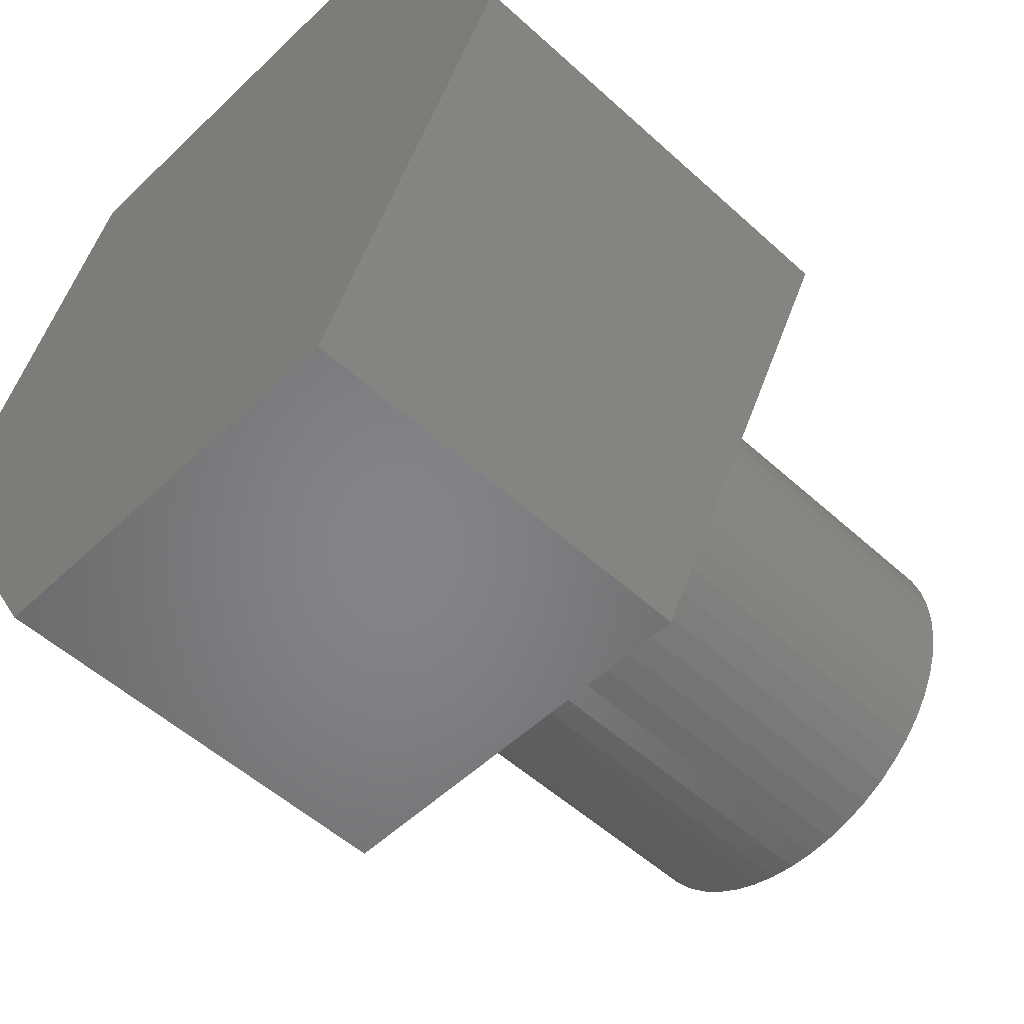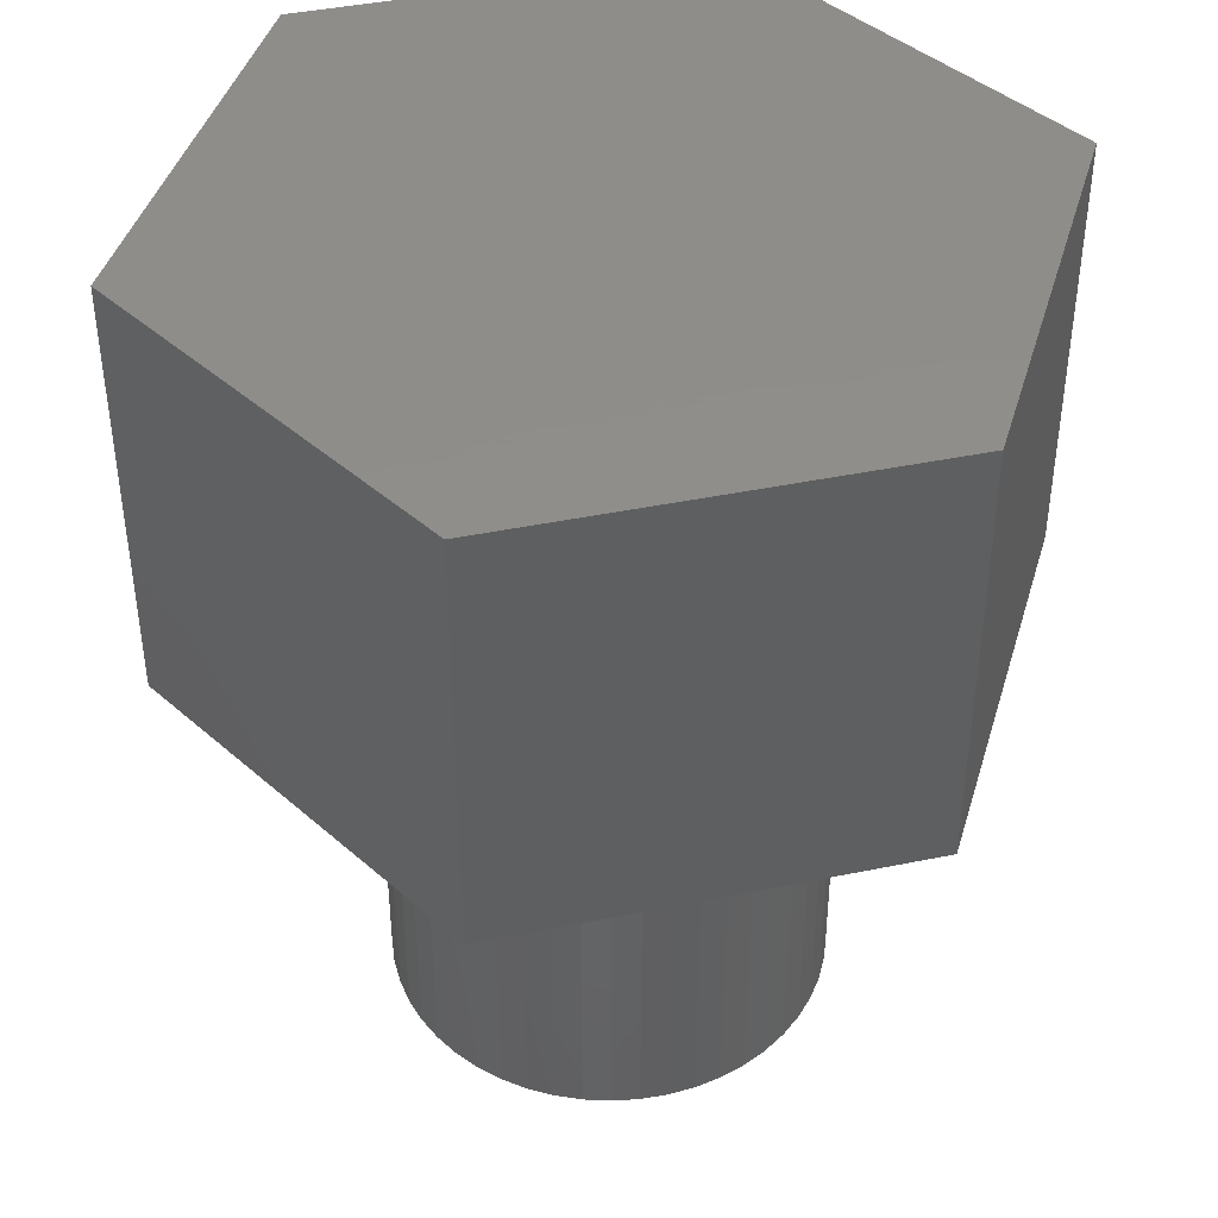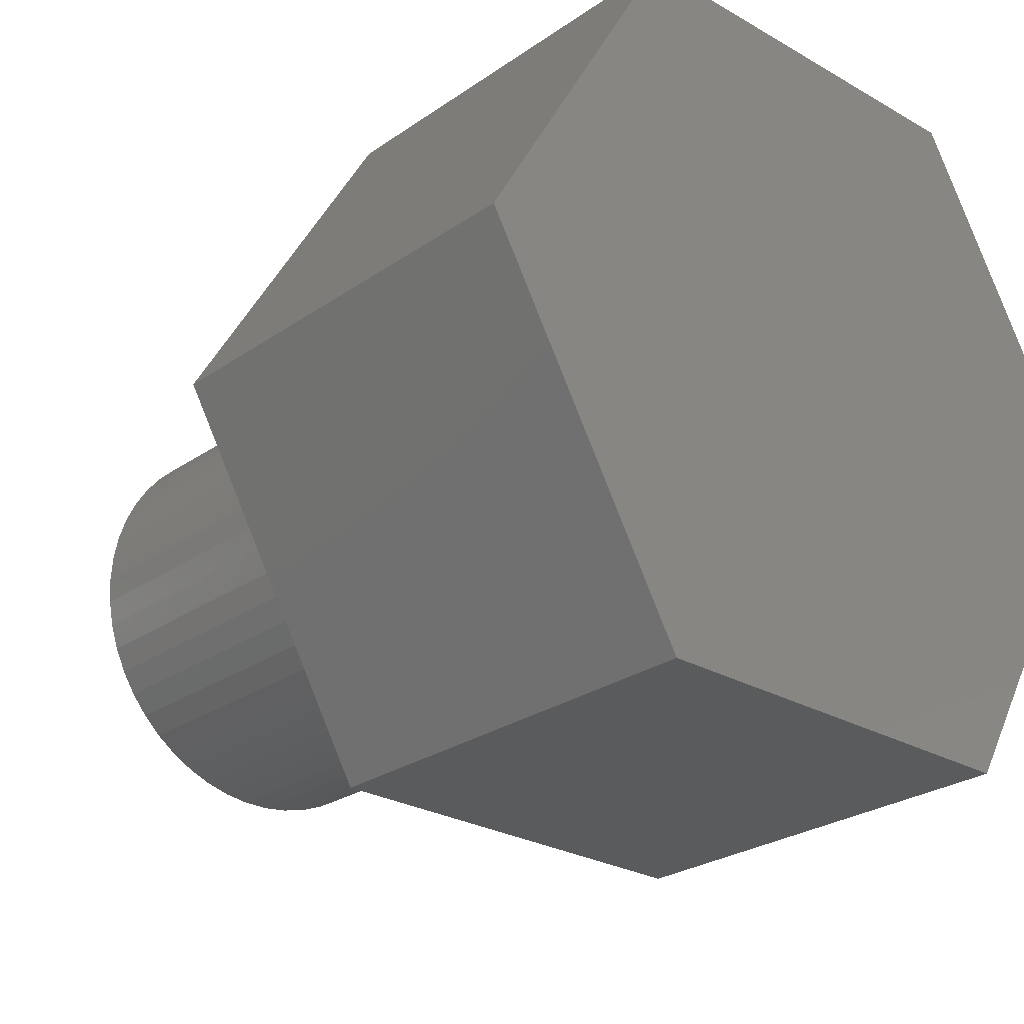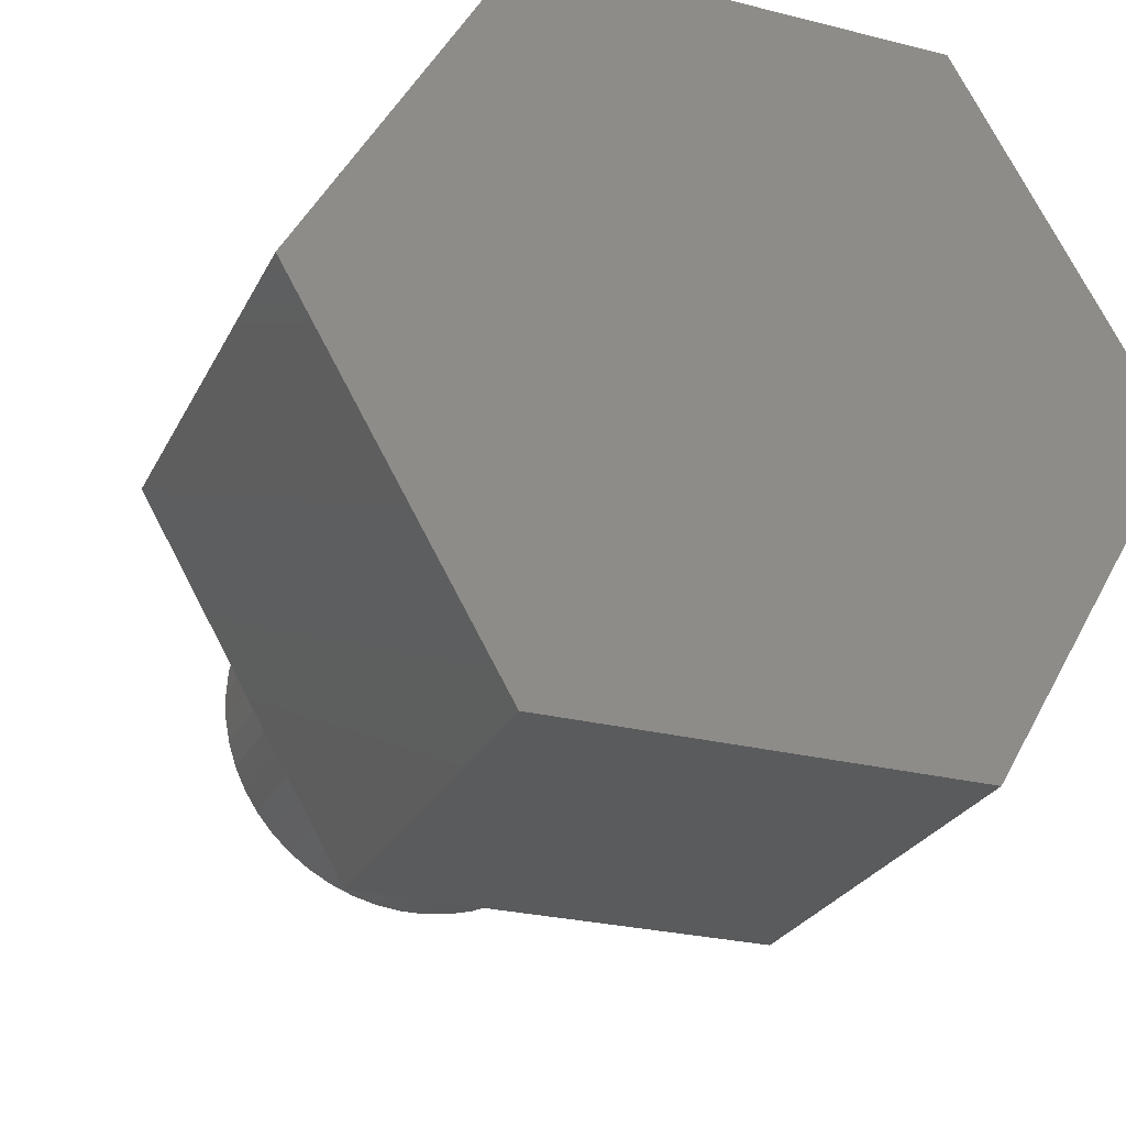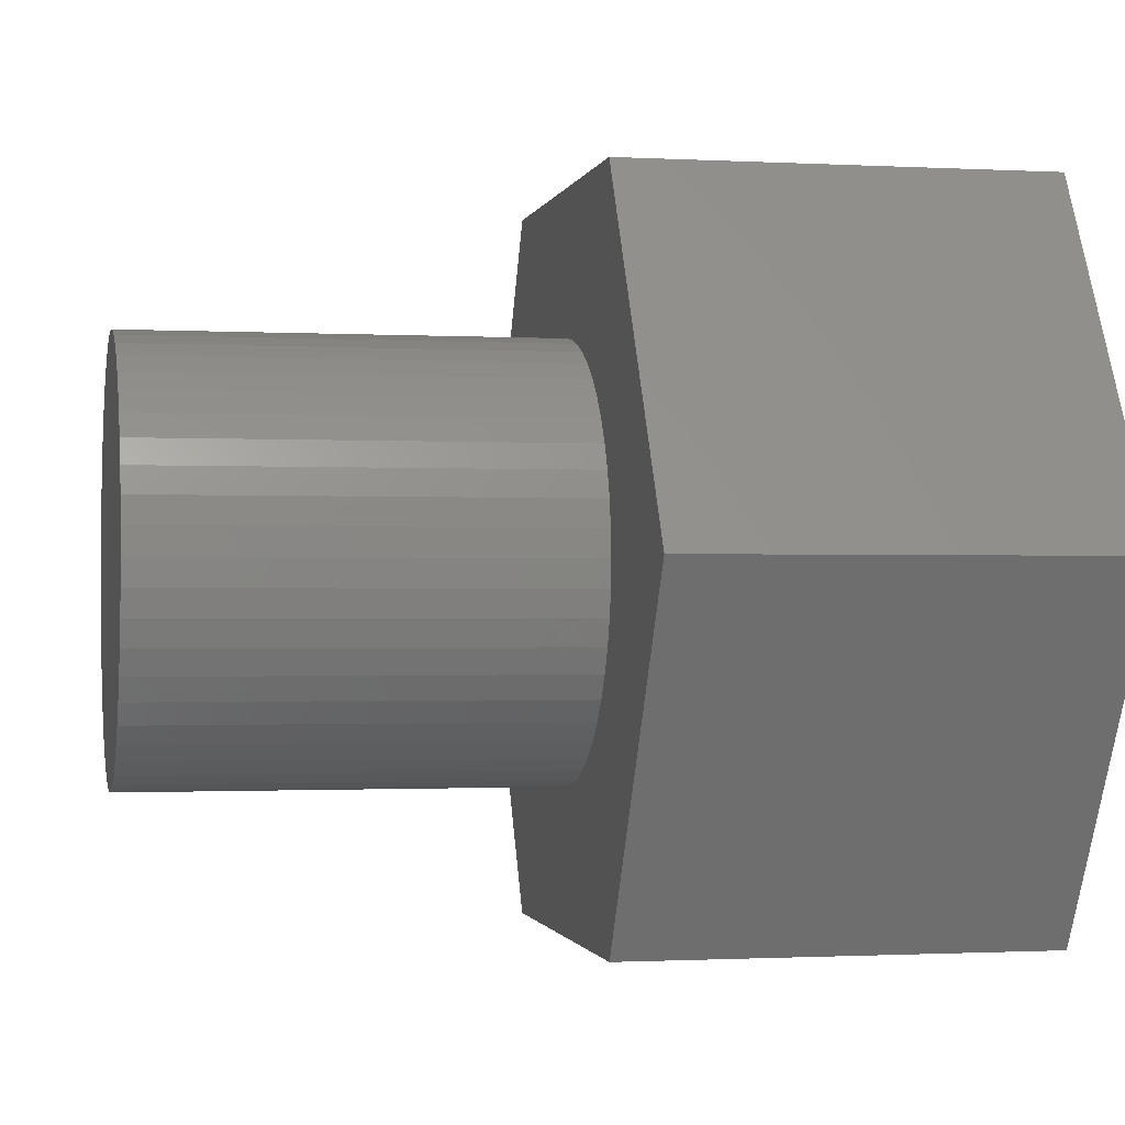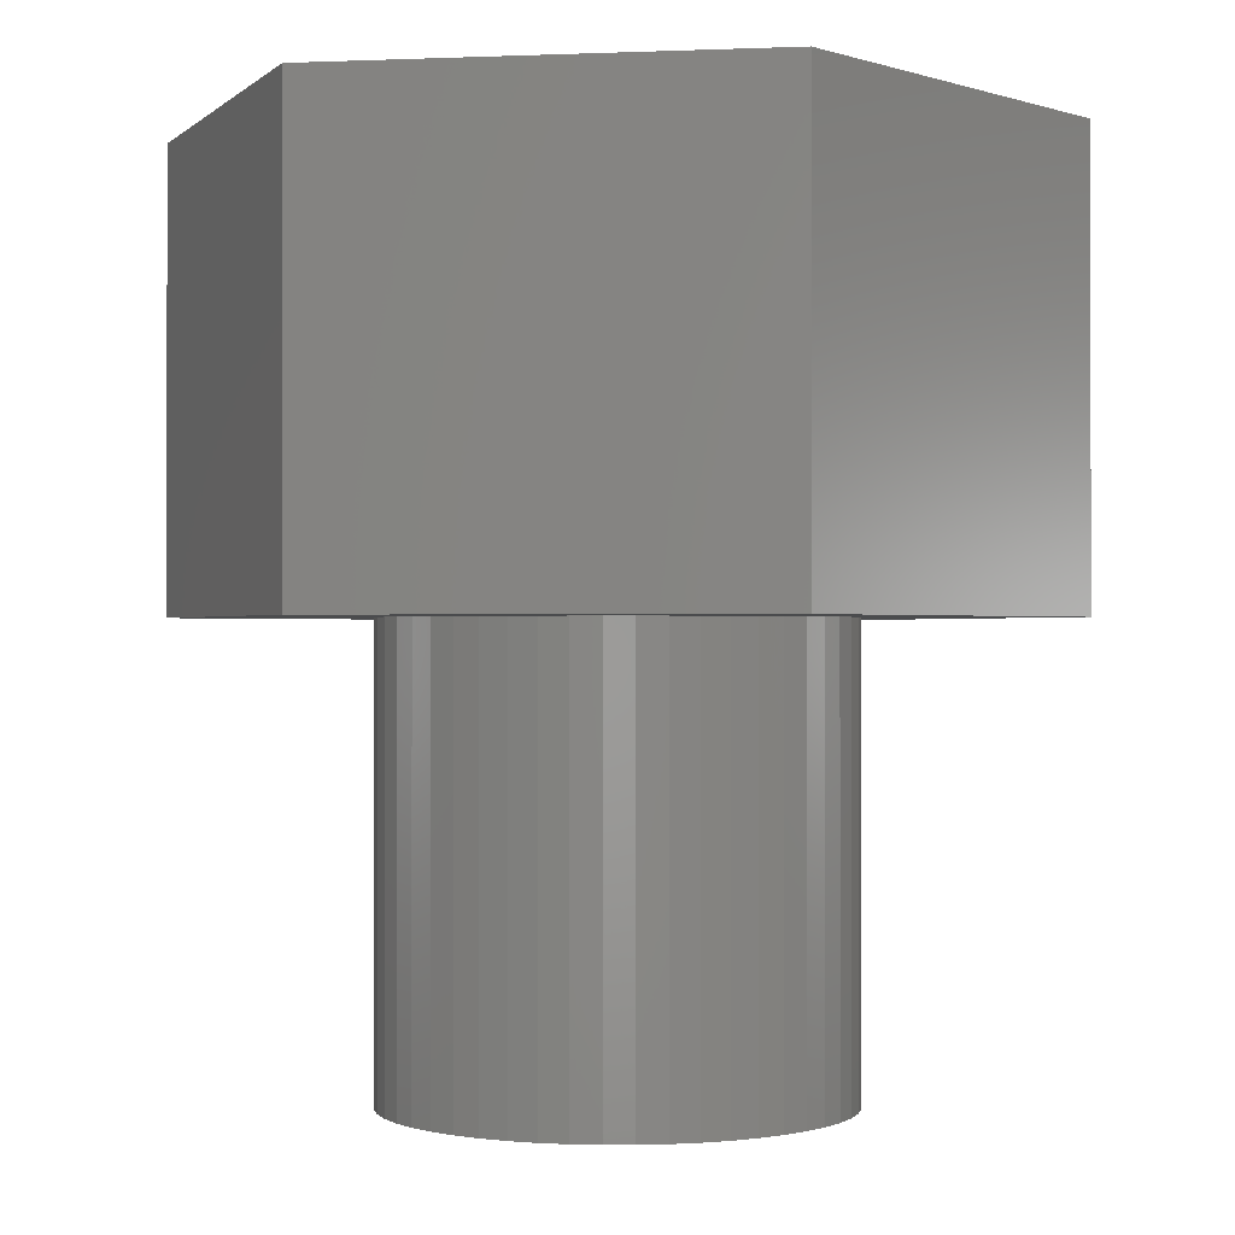
<metadata>
{"format":"stl","ext":"stl","renderer":"f3d","projection":"perspective","resolution":1024,"background":"white","views":[{"elev":-52.6,"azim":45.6,"up":"+Y"},{"elev":42.5,"azim":46.2,"up":"+Z"},{"elev":-26.0,"azim":-42.4,"up":"+Y"},{"elev":-26.2,"azim":-21.7,"up":"+Y"},{"elev":-1.0,"azim":-101.6,"up":"+Y"},{"elev":-0.4,"azim":129.2,"up":"+Z"}]}
</metadata>
<code>
# stl→obj: 112 verts, 220 faces
v -5.77 0 0
v -2.885 4.997 6
v -2.885 4.997 0
v -5.77 0 6
v 2.885 4.997 0
v 2.885 4.997 6
v 5.77 0 0
v 2.976 -0.376 0
v 3 0 0
v 2.906 -0.7461 0
v 2.629 -1.445 0
v 2.885 -4.997 0
v 2.789 -1.104 0
v 2.427 -1.763 0
v 2.187 -2.054 0
v 1.912 -2.312 0
v 1.607 -2.533 0
v 1.277 -2.714 0
v 0.9271 -2.853 0
v 0.5621 -2.947 0
v 0.1884 -2.994 0
v -0.1884 -2.994 0
v -2.885 -4.997 0
v -0.5621 -2.947 0
v -0.9271 -2.853 0
v -1.277 -2.714 0
v -1.607 -2.533 0
v -1.912 -2.312 0
v -2.187 -2.054 0
v -2.427 -1.763 0
v -2.629 -1.445 0
v -2.789 -1.104 0
v -2.906 -0.7461 0
v -2.976 -0.376 0
v -3 0 0
v 2.976 0.376 0
v 2.906 0.7461 0
v 2.789 1.104 0
v 2.629 1.445 0
v 2.427 1.763 0
v 2.187 2.054 0
v 1.912 2.312 0
v 1.607 2.533 0
v 1.277 2.714 0
v 0.9271 2.853 0
v 0.5621 2.947 0
v 0.1884 2.994 0
v -0.1884 2.994 0
v -0.5621 2.947 0
v -0.9271 2.853 0
v -1.277 2.714 0
v -1.607 2.533 0
v -1.912 2.312 0
v -2.187 2.054 0
v -2.427 1.763 0
v -2.629 1.445 0
v -2.789 1.104 0
v -2.906 0.7461 0
v -2.976 0.376 0
v 2.885 -4.997 6
v 5.77 0 6
v -2.885 -4.997 6
v 2.976 0.376 -6
v 3 0 -6
v -3 0 -6
v -2.976 0.376 -6
v 0.1884 2.994 -6
v -0.1884 2.994 -6
v -0.1884 -2.994 -6
v 0.1884 -2.994 -6
v 2.187 2.054 -6
v 1.912 2.312 -6
v -1.912 2.312 -6
v -2.187 2.054 -6
v -0.9271 2.853 -6
v -1.277 2.714 -6
v 2.629 1.445 -6
v 2.789 1.104 -6
v 2.906 0.7461 -6
v 1.277 2.714 -6
v 0.9271 2.853 -6
v 0.5621 2.947 -6
v 1.607 2.533 -6
v -2.789 1.104 -6
v -2.629 1.445 -6
v -2.906 0.7461 -6
v -0.5621 2.947 -6
v -2.187 -2.054 -6
v -2.427 -1.763 -6
v 0.5621 -2.947 -6
v 0.9271 -2.853 -6
v 1.277 -2.714 -6
v 2.427 1.763 -6
v -2.427 1.763 -6
v -1.607 2.533 -6
v 2.976 -0.376 -6
v 1.607 -2.533 -6
v 1.912 -2.312 -6
v 2.187 -2.054 -6
v 2.906 -0.7461 -6
v 2.789 -1.104 -6
v 2.629 -1.445 -6
v 2.427 -1.763 -6
v -0.5621 -2.947 -6
v -0.9271 -2.853 -6
v -1.277 -2.714 -6
v -1.607 -2.533 -6
v -1.912 -2.312 -6
v -2.629 -1.445 -6
v -2.789 -1.104 -6
v -2.906 -0.7461 -6
v -2.976 -0.376 -6
f 1 2 3
f 2 1 4
f 5 2 6
f 2 5 3
f 7 8 9
f 7 10 8
f 11 7 12
f 7 13 10
f 7 11 13
f 12 14 11
f 12 15 14
f 12 16 15
f 12 17 16
f 12 18 17
f 12 19 18
f 12 20 19
f 12 21 20
f 12 22 21
f 23 22 12
f 22 23 24
f 24 23 25
f 25 23 26
f 23 27 26
f 23 28 27
f 23 29 28
f 23 30 29
f 23 31 30
f 1 31 23
f 31 1 32
f 32 1 33
f 33 1 34
f 34 1 35
f 36 7 9
f 37 7 36
f 38 7 37
f 39 7 38
f 7 39 5
f 40 5 39
f 41 5 40
f 42 5 41
f 43 5 42
f 44 5 43
f 45 5 44
f 46 5 45
f 47 5 46
f 48 5 47
f 3 48 49
f 3 49 50
f 3 50 51
f 48 3 5
f 52 3 51
f 53 3 52
f 54 3 53
f 55 3 54
f 56 3 55
f 1 56 57
f 1 57 58
f 1 58 59
f 1 59 35
f 56 1 3
f 6 60 61
f 2 60 6
f 2 62 60
f 62 2 4
f 60 7 61
f 7 60 12
f 61 5 6
f 5 61 7
f 23 60 62
f 60 23 12
f 23 4 1
f 4 23 62
f 9 63 36
f 63 9 64
f 65 59 66
f 59 65 35
f 67 48 47
f 48 67 68
f 69 21 22
f 21 69 70
f 71 42 41
f 42 71 72
f 73 54 53
f 54 73 74
f 75 51 50
f 51 75 76
f 38 77 39
f 77 38 78
f 36 79 37
f 79 36 63
f 80 45 44
f 45 80 81
f 81 46 45
f 46 81 82
f 72 43 42
f 43 72 83
f 84 56 85
f 56 84 57
f 86 57 84
f 57 86 58
f 87 50 49
f 50 87 75
f 88 30 89
f 30 88 29
f 70 20 21
f 20 70 90
f 91 18 19
f 18 91 92
f 37 78 38
f 78 37 79
f 40 71 41
f 71 40 93
f 39 93 40
f 93 39 77
f 82 47 46
f 47 82 67
f 83 44 43
f 44 83 80
f 85 55 94
f 55 85 56
f 94 54 74
f 54 94 55
f 66 58 86
f 58 66 59
f 76 52 51
f 52 76 95
f 95 53 52
f 53 95 73
f 68 49 48
f 49 68 87
f 8 64 9
f 64 8 96
f 92 17 18
f 17 92 97
f 98 15 16
f 15 98 99
f 10 96 8
f 96 10 100
f 96 63 64
f 100 63 96
f 100 79 63
f 101 79 100
f 101 78 79
f 102 78 101
f 102 77 78
f 103 77 102
f 103 93 77
f 99 93 103
f 99 71 93
f 98 71 99
f 98 72 71
f 97 72 98
f 97 83 72
f 92 83 97
f 92 80 83
f 91 80 92
f 91 81 80
f 90 81 91
f 90 82 81
f 70 82 90
f 70 67 82
f 69 67 70
f 69 68 67
f 104 68 69
f 104 87 68
f 105 87 104
f 105 75 87
f 106 75 105
f 106 76 75
f 107 76 106
f 107 95 76
f 108 95 107
f 108 73 95
f 88 73 108
f 88 74 73
f 89 74 88
f 89 94 74
f 109 94 89
f 109 85 94
f 110 85 109
f 110 84 85
f 111 84 110
f 111 86 84
f 112 86 111
f 112 66 86
f 66 112 65
f 11 101 13
f 101 11 102
f 15 103 14
f 103 15 99
f 108 27 28
f 27 108 107
f 88 28 29
f 28 88 108
f 89 31 109
f 31 89 30
f 110 33 111
f 33 110 32
f 90 19 20
f 19 90 91
f 97 16 17
f 16 97 98
f 13 100 10
f 100 13 101
f 14 102 11
f 102 14 103
f 104 22 24
f 22 104 69
f 105 24 25
f 24 105 104
f 109 32 110
f 32 109 31
f 111 34 112
f 34 111 33
f 112 35 65
f 35 112 34
f 106 25 26
f 25 106 105
f 107 26 27
f 26 107 106

</code>
